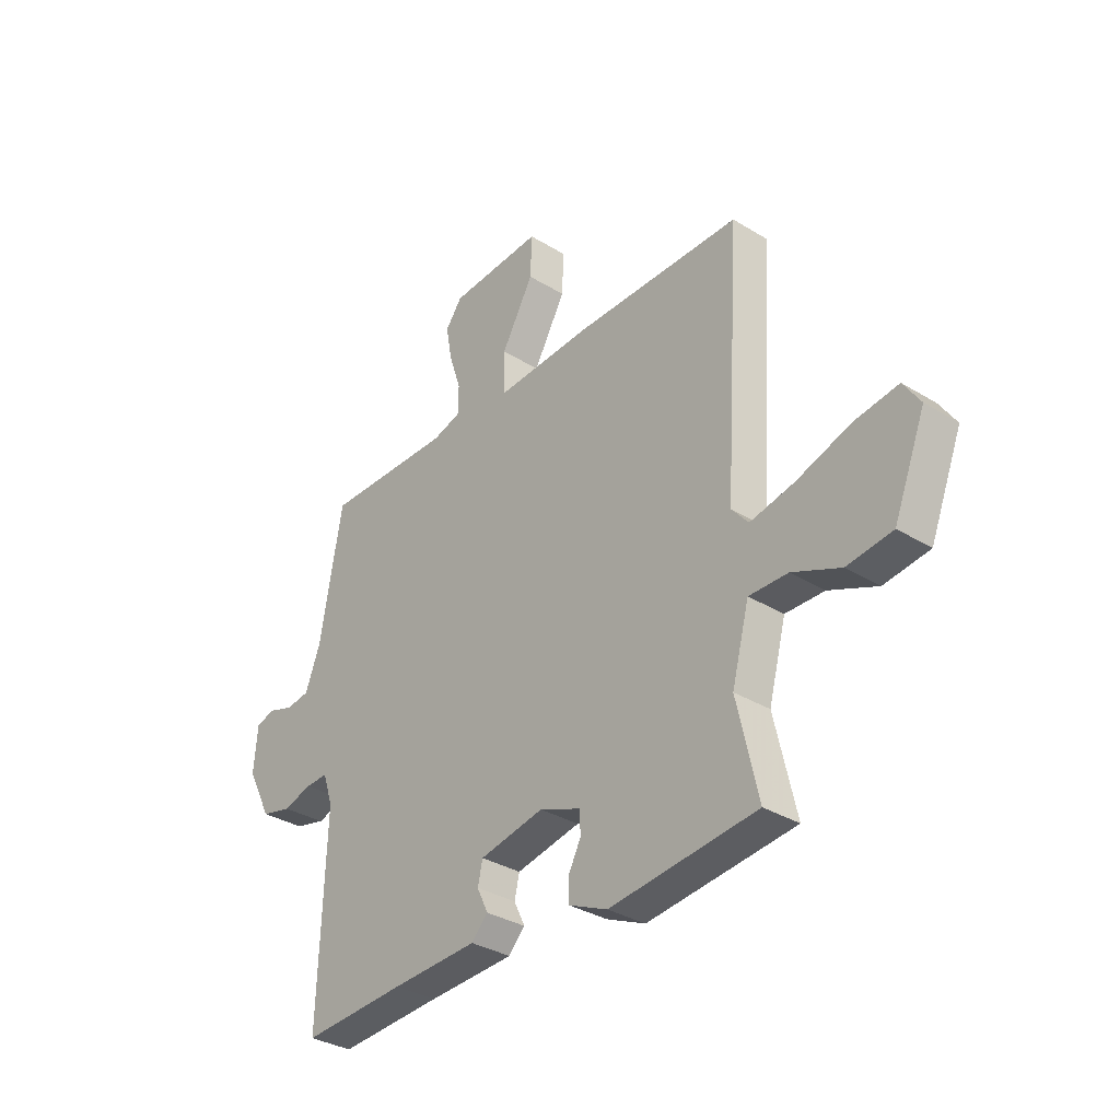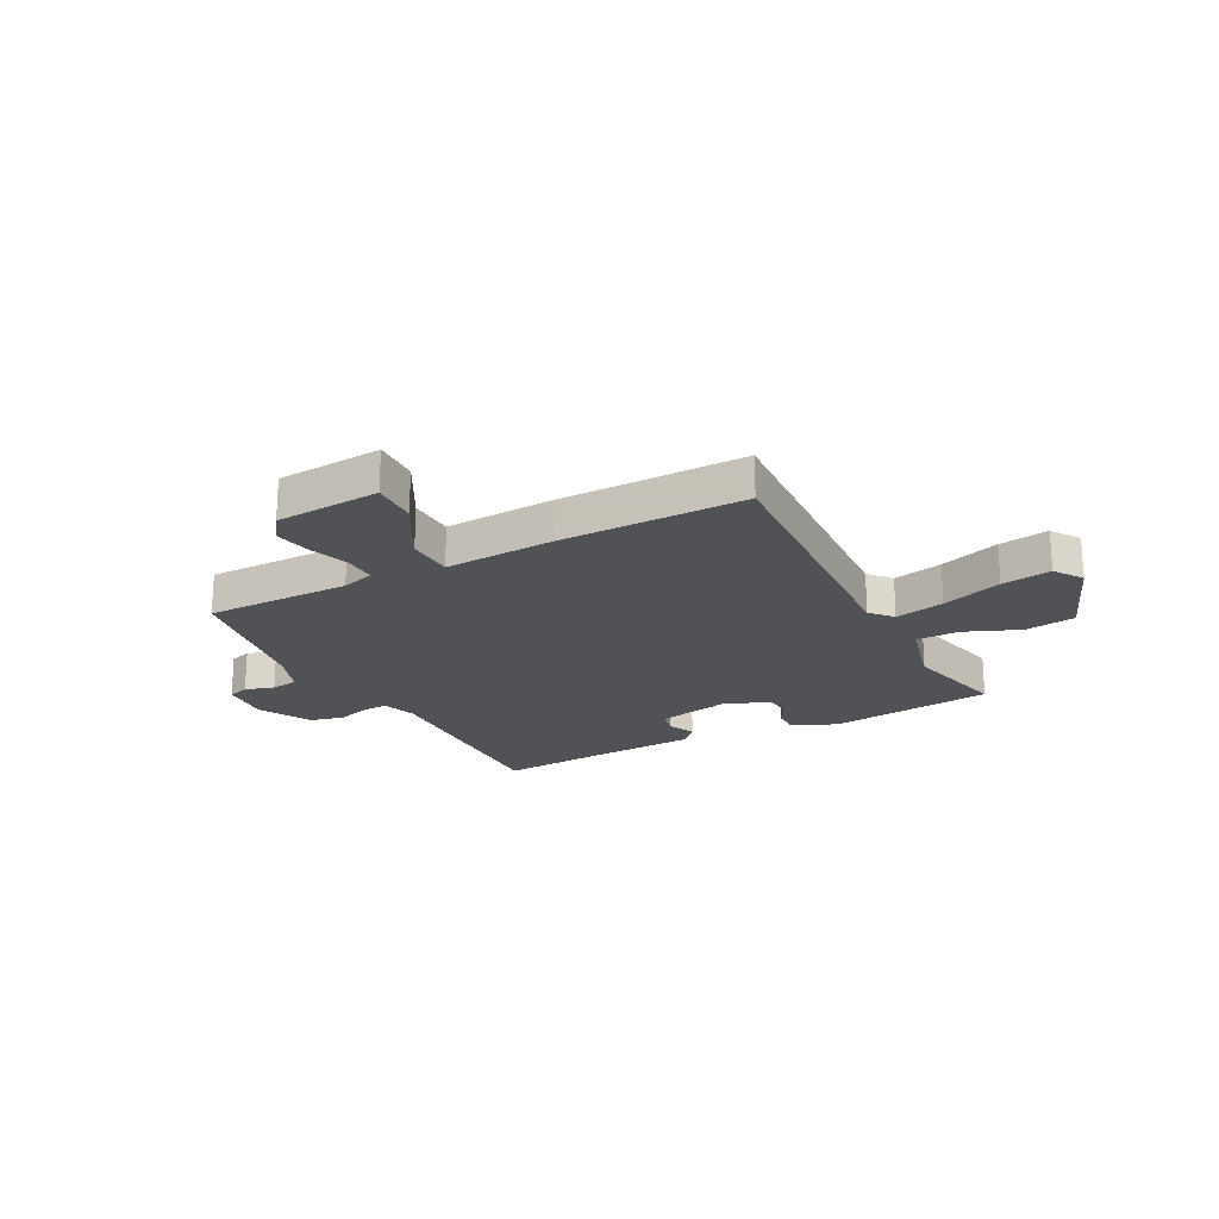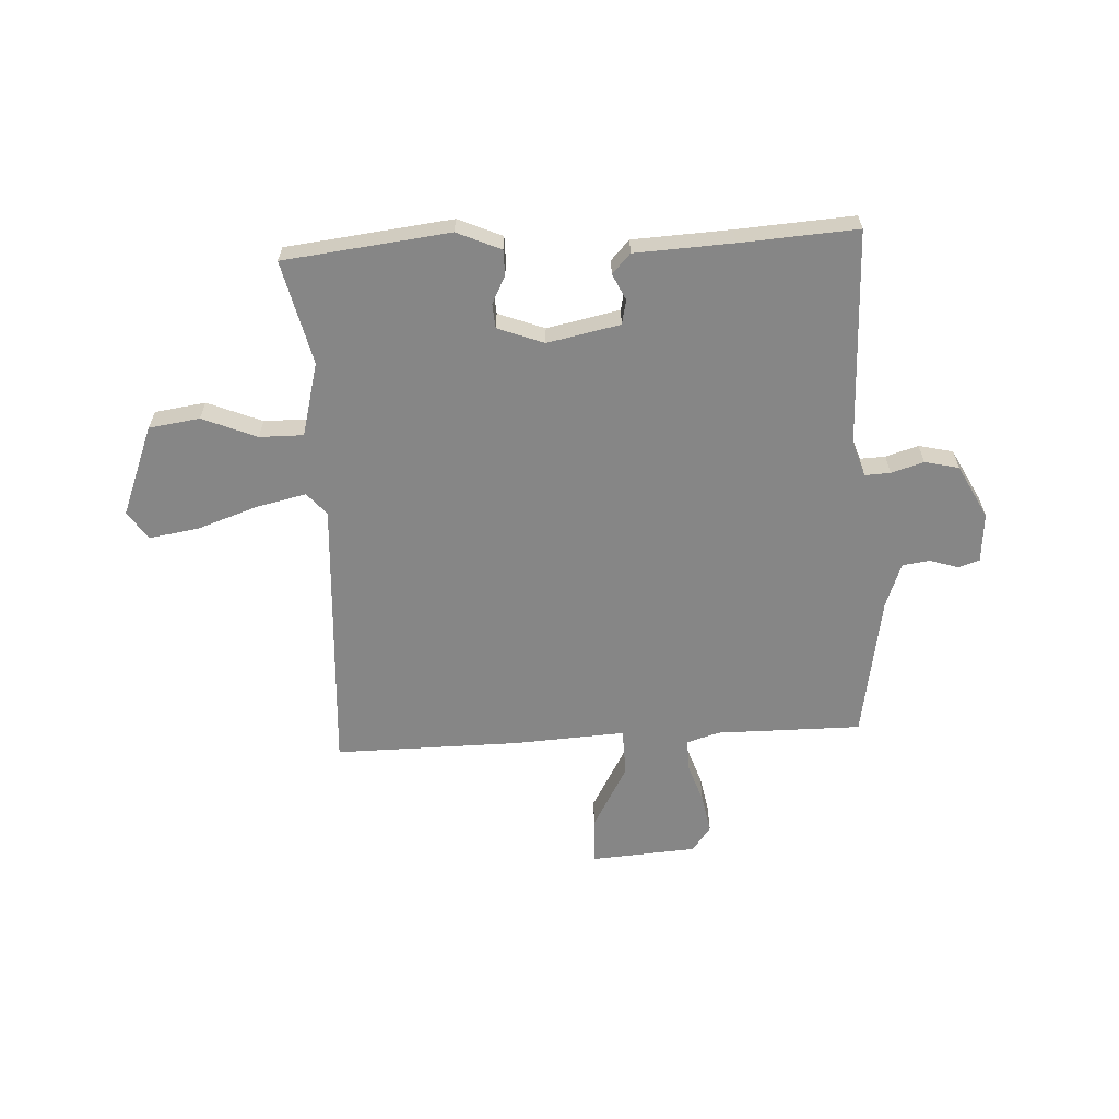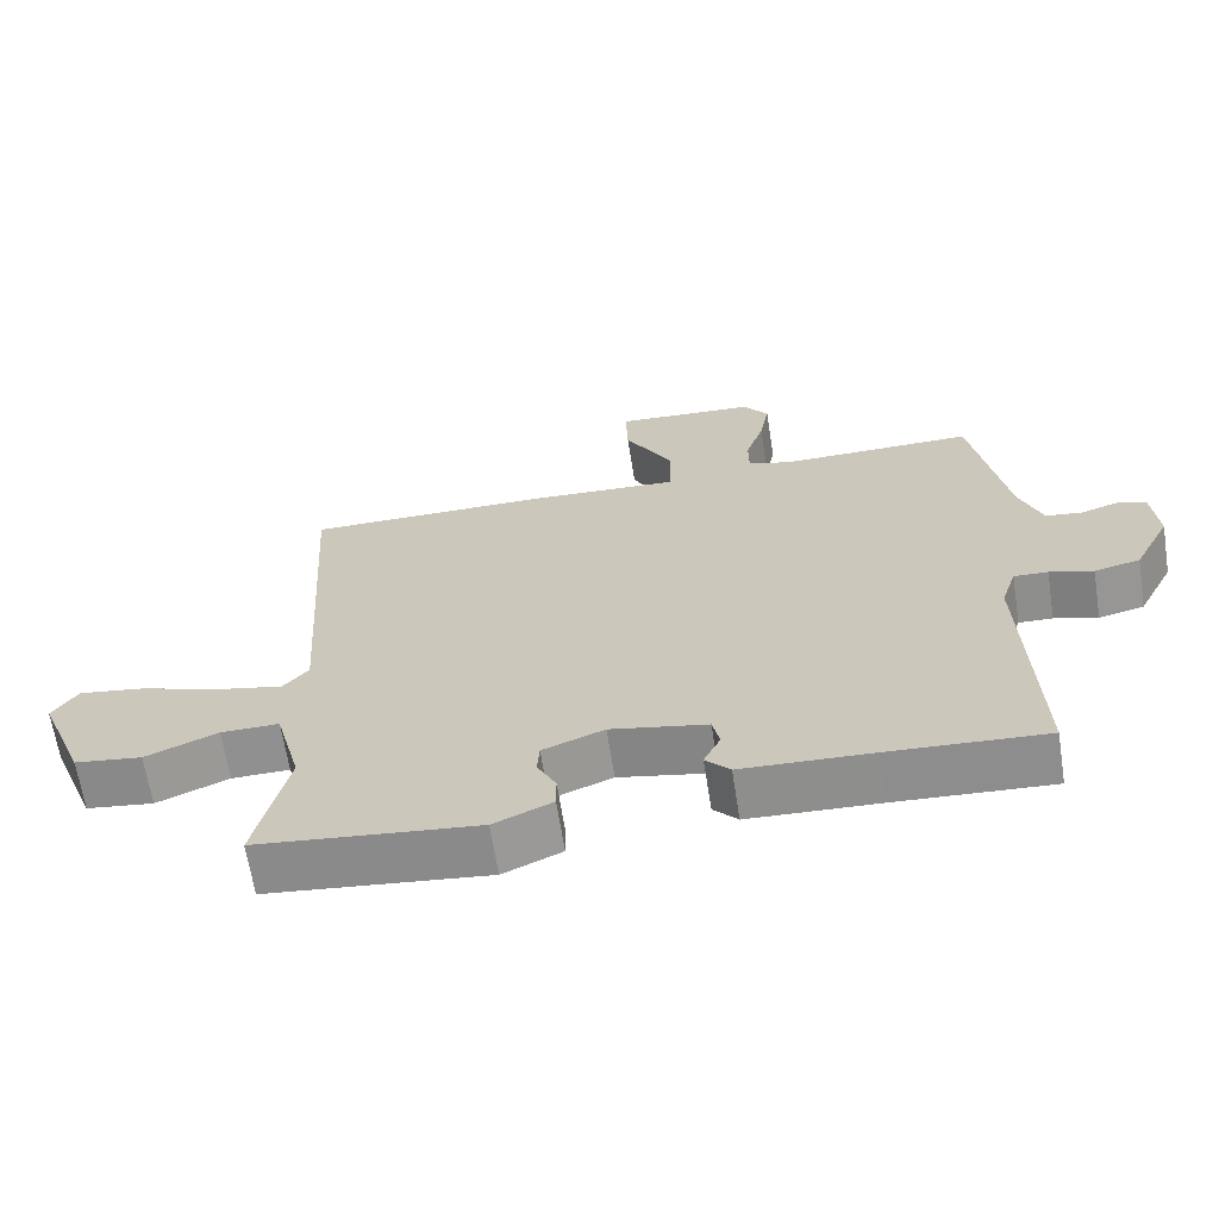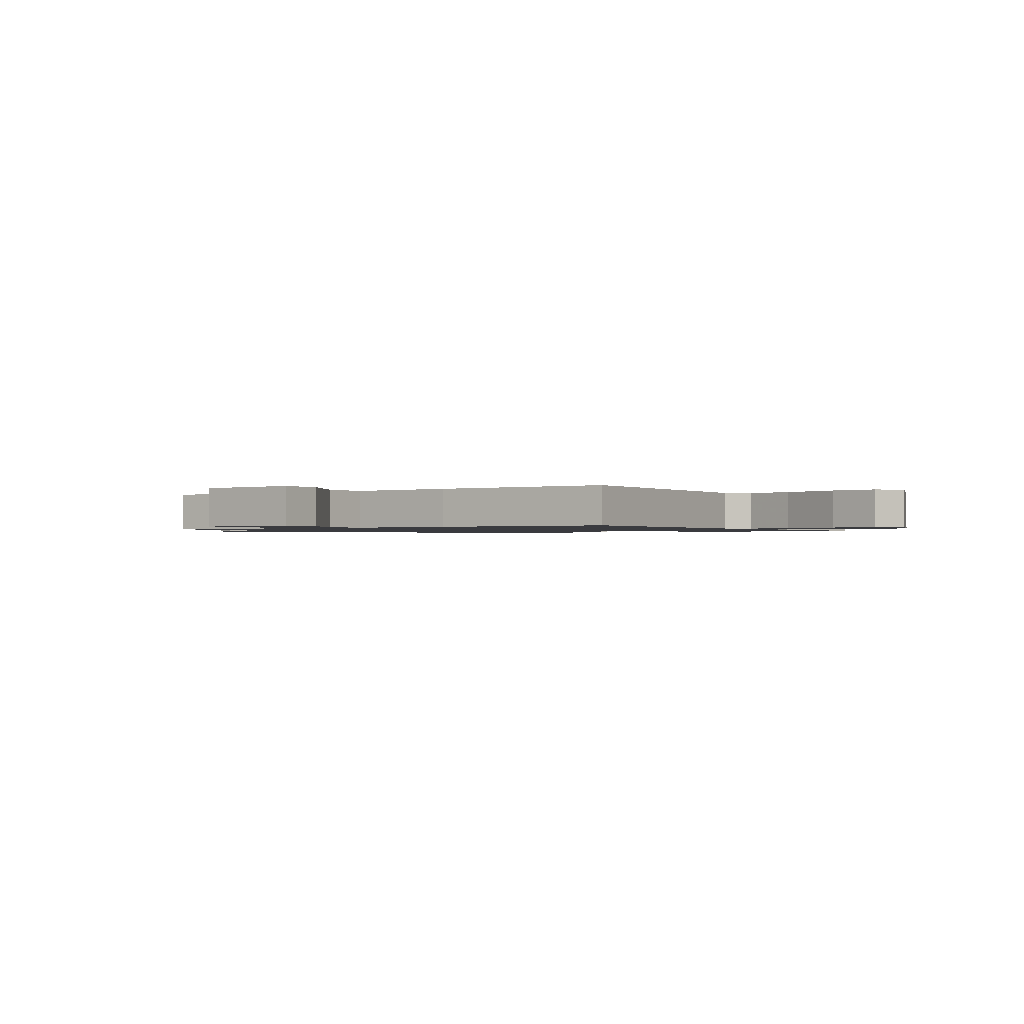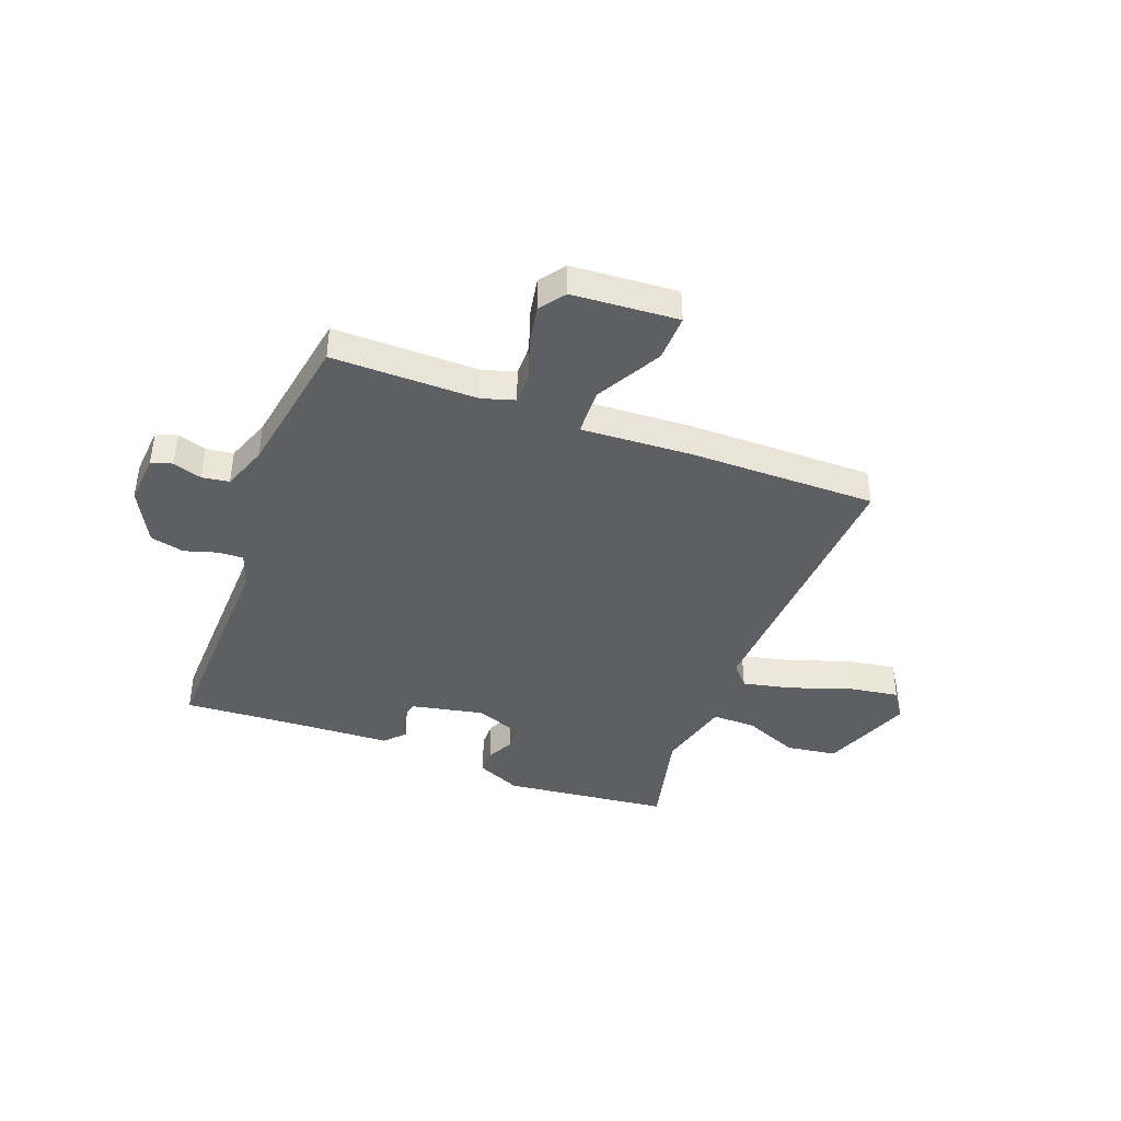
<metadata>
{"format":"obj","ext":"obj","renderer":"f3d","projection":"perspective","resolution":1024,"background":"white","views":[{"elev":-33.3,"azim":49.8,"up":"+Z"},{"elev":-21.3,"azim":28.2,"up":"+Y"},{"elev":-62.2,"azim":-176.7,"up":"+Y"},{"elev":-65.6,"azim":-171.1,"up":"+Z"},{"elev":-1.2,"azim":34.4,"up":"+Y"},{"elev":-41.6,"azim":-20.4,"up":"+Y"}]}
</metadata>
<code>
v -0.5 0.07 -0.5
v -0.486 0.07 -0.099
v -0.507 0.07 -0.035
v -0.554 0.07 -0.037
v -0.614 0.07 -0.055
v -0.677 0.07 -0.04
v -0.728 0.07 0.059
v -0.72 0.07 0.151
v -0.681 0.07 0.163
v -0.628 0.07 0.146
v -0.578 0.07 0.153
v -0.547 0.07 0.235
v -0.5 0.07 0.5
v -0.232 0.07 0.498
v -0.172 0.07 0.516
v -0.172 0.07 0.574
v -0.197 0.07 0.649
v -0.21 0.07 0.72
v -0.175 0.07 0.767
v 0.02 0.07 0.78
v 0.017 0.07 0.694
v -0.05 0.07 0.575
v -0.048 0.07 0.488
v 0.155 0.07 0.499
v 0.5 0.07 0.5
v 0.467 0.07 -0.014
v 0.502 0.07 -0.055
v 0.594 0.07 -0.035
v 0.706 0.07 0.003
v 0.798 0.07 0.017
v 0.833 0.07 -0.036
v 0.767 0.07 -0.202
v 0.673 0.07 -0.215
v 0.573 0.07 -0.173
v 0.492 0.07 -0.172
v 0.456 0.07 -0.308
v 0.5 0.07 -0.5
v 0.194 0.07 -0.534
v 0.113 0.07 -0.498
v 0.113 0.07 -0.451
v 0.139 0.07 -0.401
v 0.136 0.07 -0.356
v 0.051 0.07 -0.323
v -0.083 0.07 -0.35
v -0.093 0.07 -0.395
v -0.07 0.07 -0.443
v -0.104 0.07 -0.479
v -0.284 0.07 -0.487
v -0.5 0 -0.5
v -0.486 0 -0.099
v -0.507 0 -0.035
v -0.554 0 -0.037
v -0.614 0 -0.055
v -0.677 0 -0.04
v -0.728 0 0.059
v -0.72 0 0.151
v -0.681 0 0.163
v -0.628 0 0.146
v -0.578 0 0.153
v -0.547 0 0.235
v -0.5 0 0.5
v -0.232 0 0.498
v -0.172 0 0.516
v -0.172 0 0.574
v -0.197 0 0.649
v -0.21 0 0.72
v -0.175 0 0.767
v 0.02 0 0.78
v 0.017 0 0.694
v -0.05 0 0.575
v -0.048 0 0.488
v 0.155 0 0.499
v 0.5 0 0.5
v 0.467 0 -0.014
v 0.502 0 -0.055
v 0.594 0 -0.035
v 0.706 0 0.003
v 0.798 0 0.017
v 0.833 0 -0.036
v 0.767 0 -0.202
v 0.673 0 -0.215
v 0.573 0 -0.173
v 0.492 0 -0.172
v 0.456 0 -0.308
v 0.5 0 -0.5
v 0.194 0 -0.534
v 0.113 0 -0.498
v 0.113 0 -0.451
v 0.139 0 -0.401
v 0.136 0 -0.356
v 0.051 0 -0.323
v -0.083 0 -0.35
v -0.093 0 -0.395
v -0.07 0 -0.443
v -0.104 0 -0.479
v -0.284 0 -0.487
f 45 46 47 48
f 48 1 2
f 45 48 2
f 44 45 2
f 43 44 2 3
f 42 43 3
f 39 40 41
f 38 39 41
f 37 38 41
f 36 37 41
f 35 36 41 42
f 32 33 34
f 31 32 34
f 30 31 34
f 29 30 34
f 28 29 34
f 27 28 34 35
f 35 42 3
f 27 35 3
f 26 27 3
f 25 26 3
f 24 25 3
f 23 24 3
f 20 21 22
f 19 20 22
f 18 19 22
f 17 18 22
f 16 17 22
f 15 16 22 23
f 12 13 14
f 23 3 4
f 15 23 4
f 14 15 4
f 12 14 4
f 11 12 4
f 8 9 10
f 7 8 10
f 7 10 11
f 6 7 11
f 5 6 11
f 4 5 11
f 96 95 94 93
f 50 49 96
f 50 96 93
f 50 93 92
f 51 50 92 91
f 51 91 90
f 89 88 87
f 89 87 86
f 89 86 85
f 89 85 84
f 90 89 84 83
f 82 81 80
f 82 80 79
f 82 79 78
f 82 78 77
f 82 77 76
f 83 82 76 75
f 51 90 83
f 51 83 75
f 51 75 74
f 51 74 73
f 51 73 72
f 51 72 71
f 70 69 68
f 70 68 67
f 70 67 66
f 70 66 65
f 70 65 64
f 71 70 64 63
f 62 61 60
f 52 51 71
f 52 71 63
f 52 63 62
f 52 62 60
f 52 60 59
f 58 57 56
f 58 56 55
f 59 58 55
f 59 55 54
f 59 54 53
f 59 53 52
f 1 49 50 2
f 2 50 51 3
f 3 51 52 4
f 4 52 53 5
f 5 53 54 6
f 6 54 55 7
f 7 55 56 8
f 8 56 57 9
f 9 57 58 10
f 10 58 59 11
f 11 59 60 12
f 12 60 61 13
f 13 61 62 14
f 14 62 63 15
f 15 63 64 16
f 16 64 65 17
f 17 65 66 18
f 18 66 67 19
f 19 67 68 20
f 20 68 69 21
f 21 69 70 22
f 22 70 71 23
f 23 71 72 24
f 24 72 73 25
f 25 73 74 26
f 26 74 75 27
f 27 75 76 28
f 28 76 77 29
f 29 77 78 30
f 30 78 79 31
f 31 79 80 32
f 32 80 81 33
f 33 81 82 34
f 34 82 83 35
f 35 83 84 36
f 36 84 85 37
f 37 85 86 38
f 38 86 87 39
f 39 87 88 40
f 40 88 89 41
f 41 89 90 42
f 42 90 91 43
f 43 91 92 44
f 44 92 93 45
f 45 93 94 46
f 46 94 95 47
f 47 95 96 48
f 48 96 49 1

</code>
